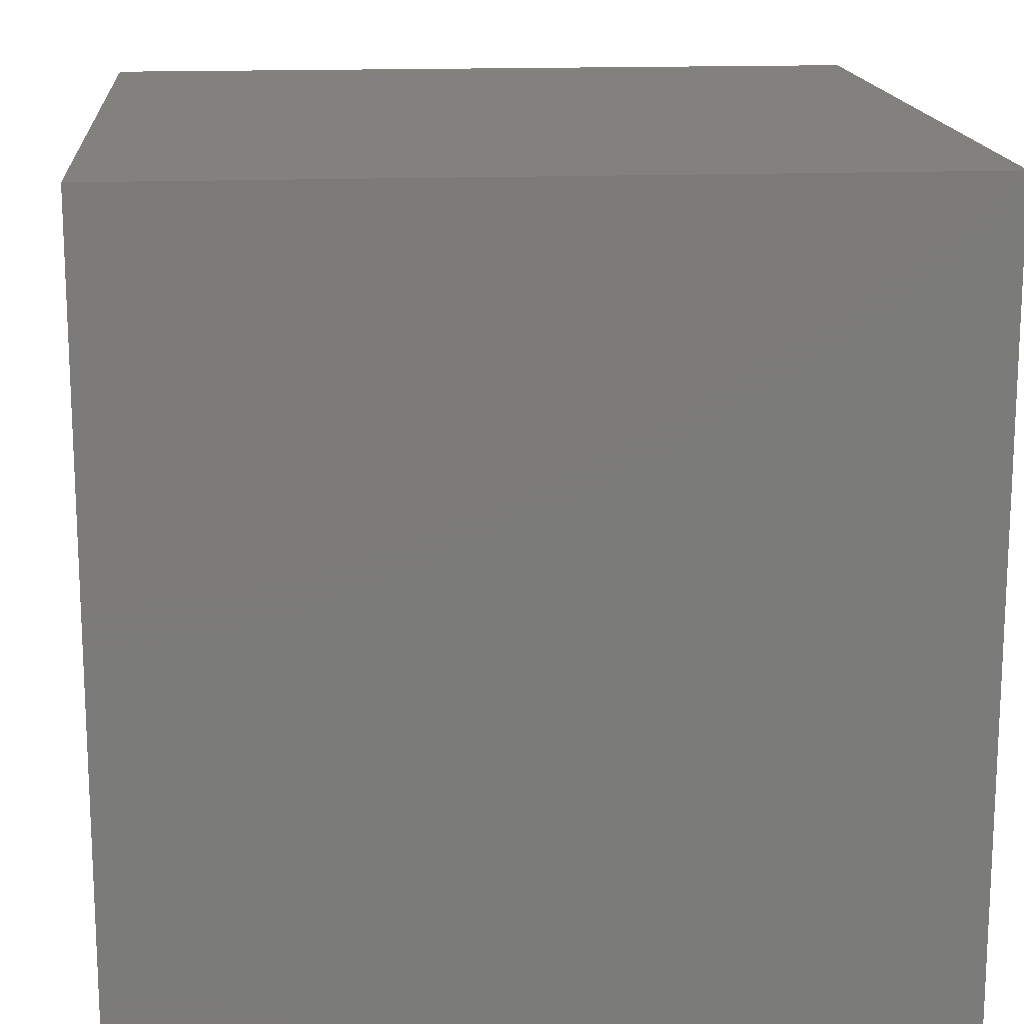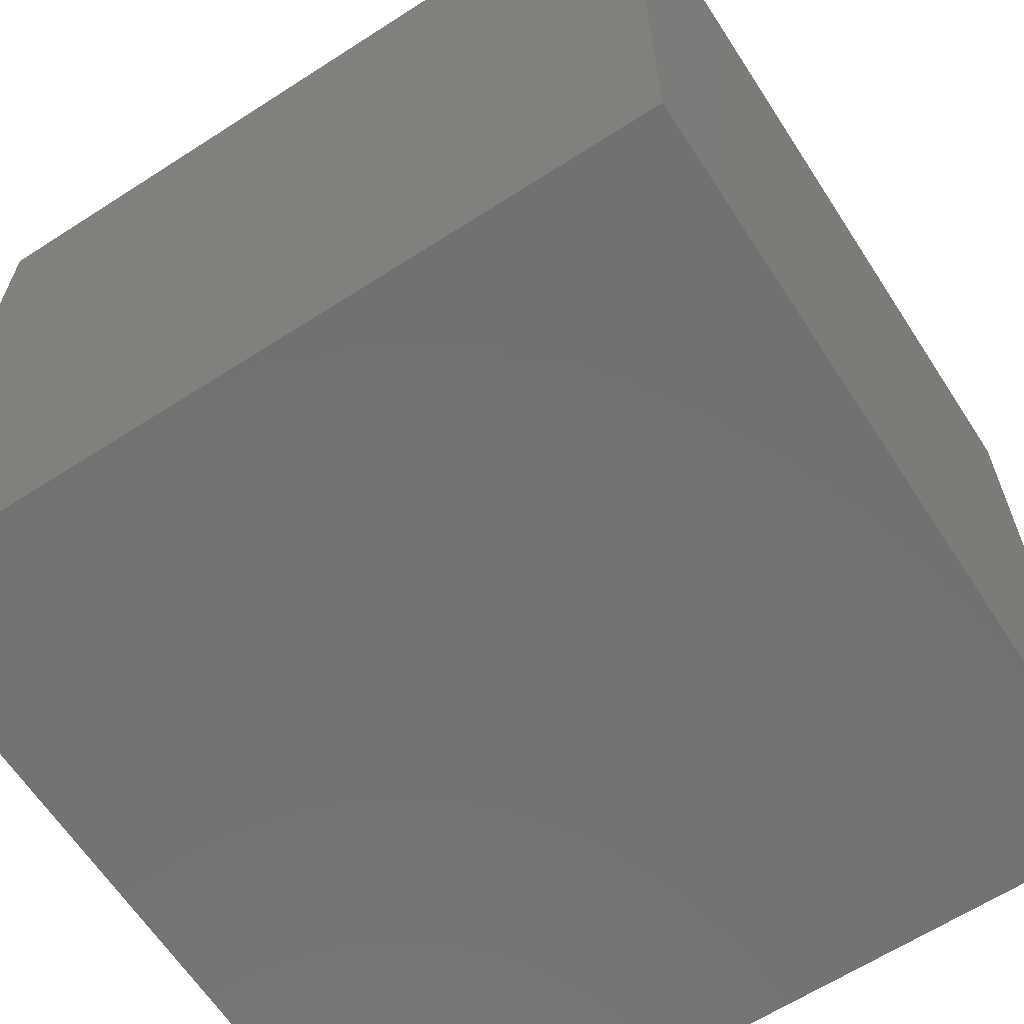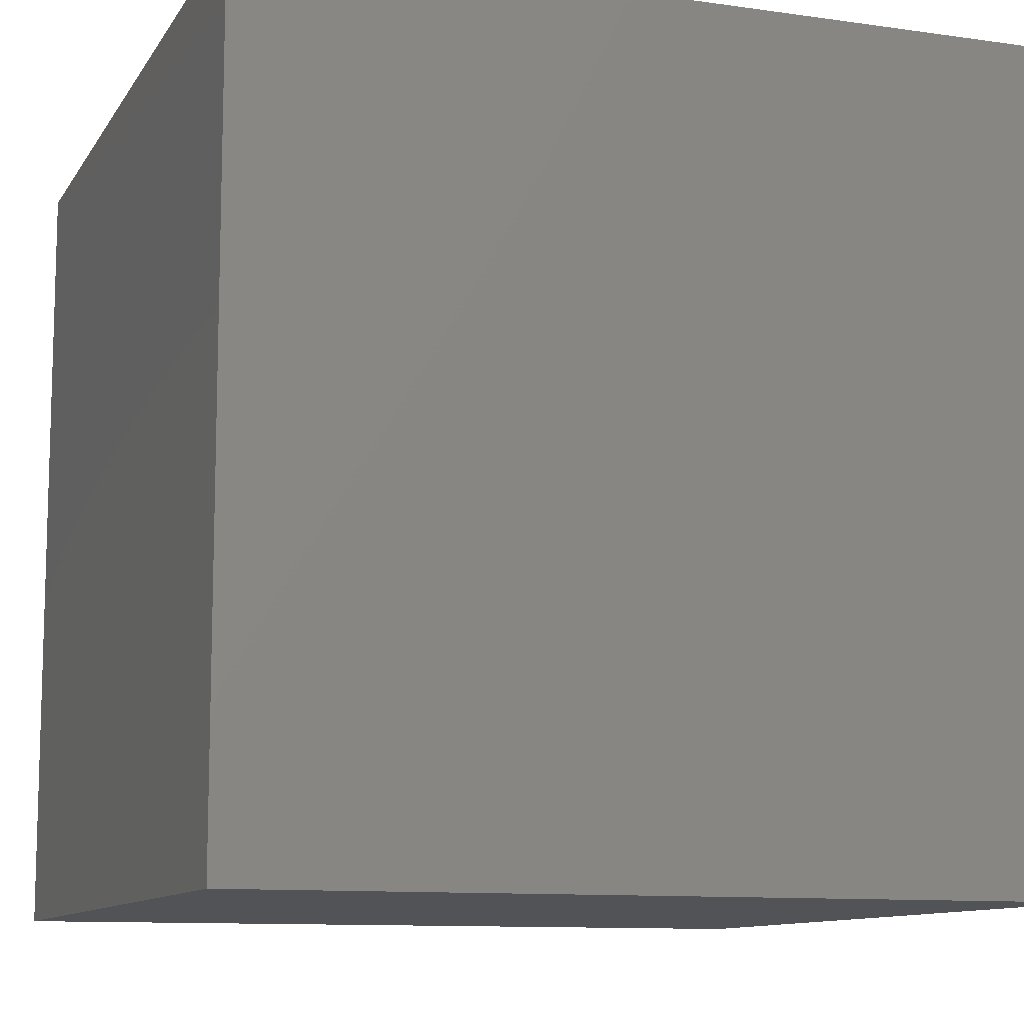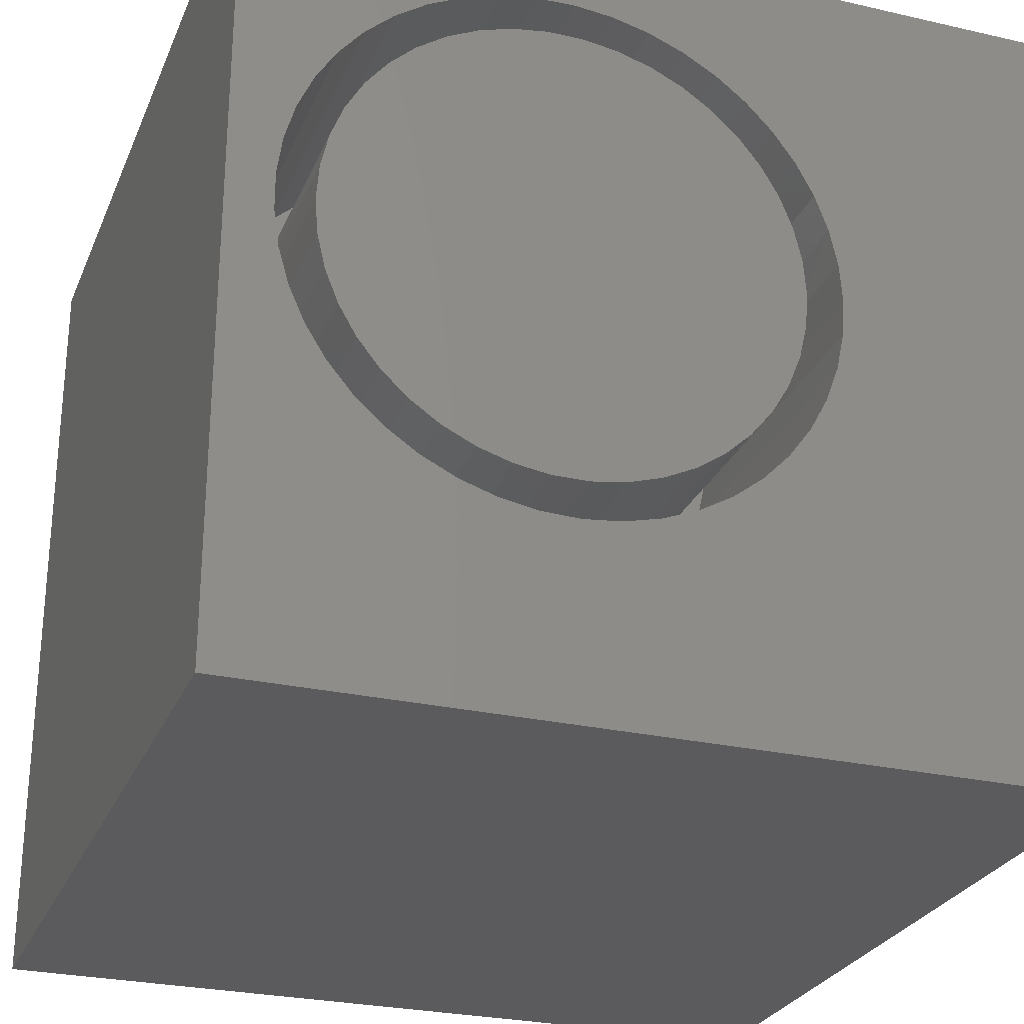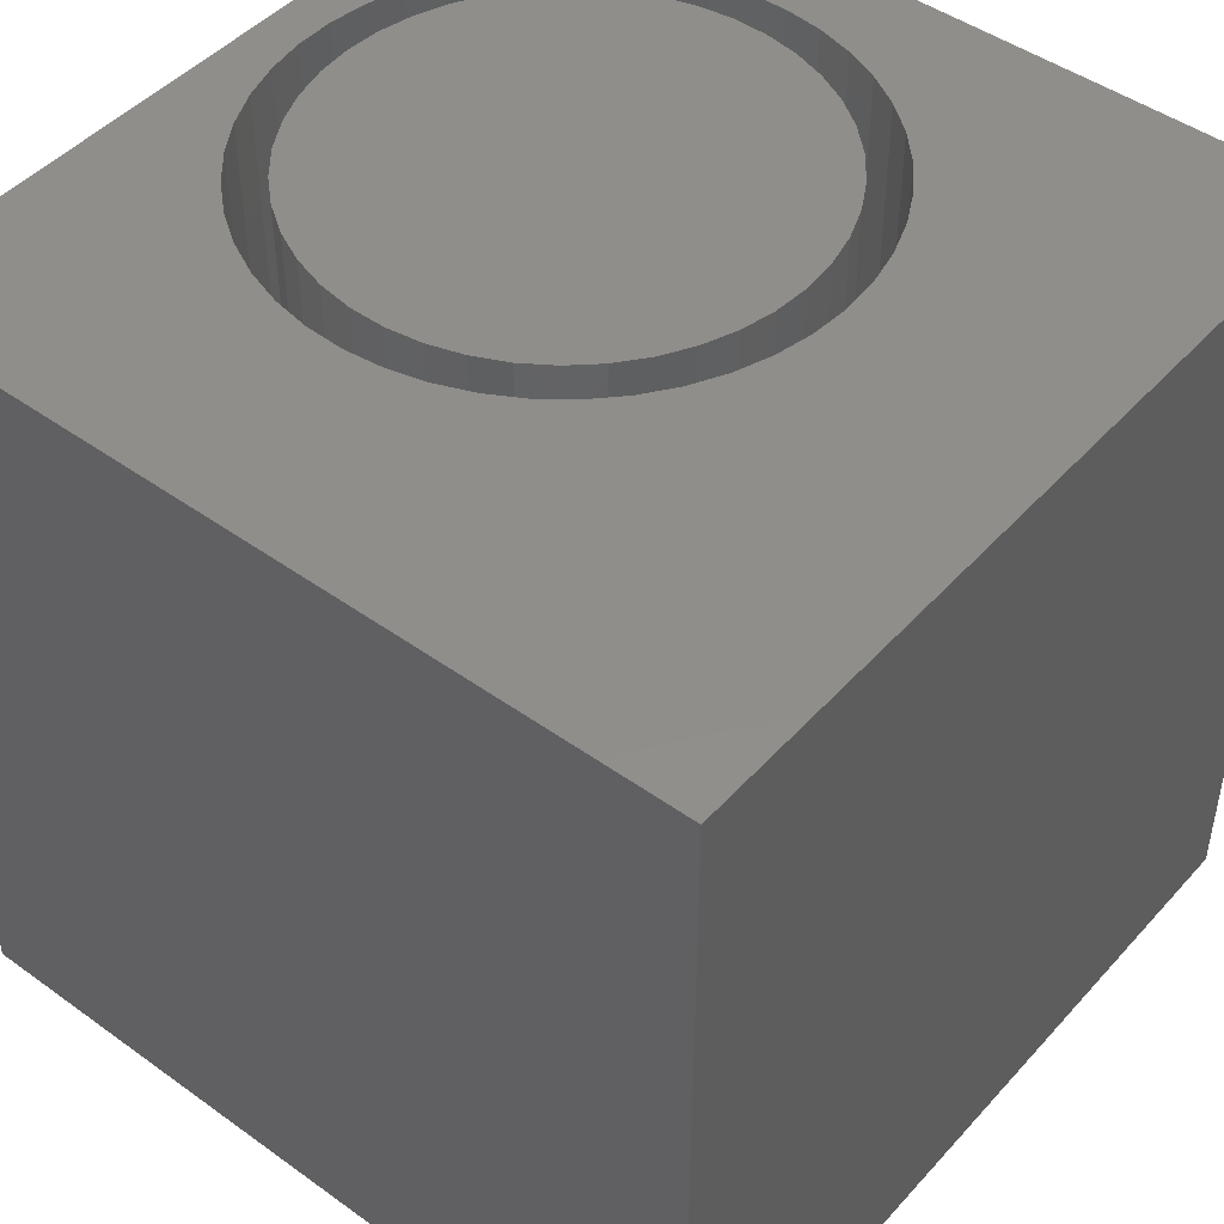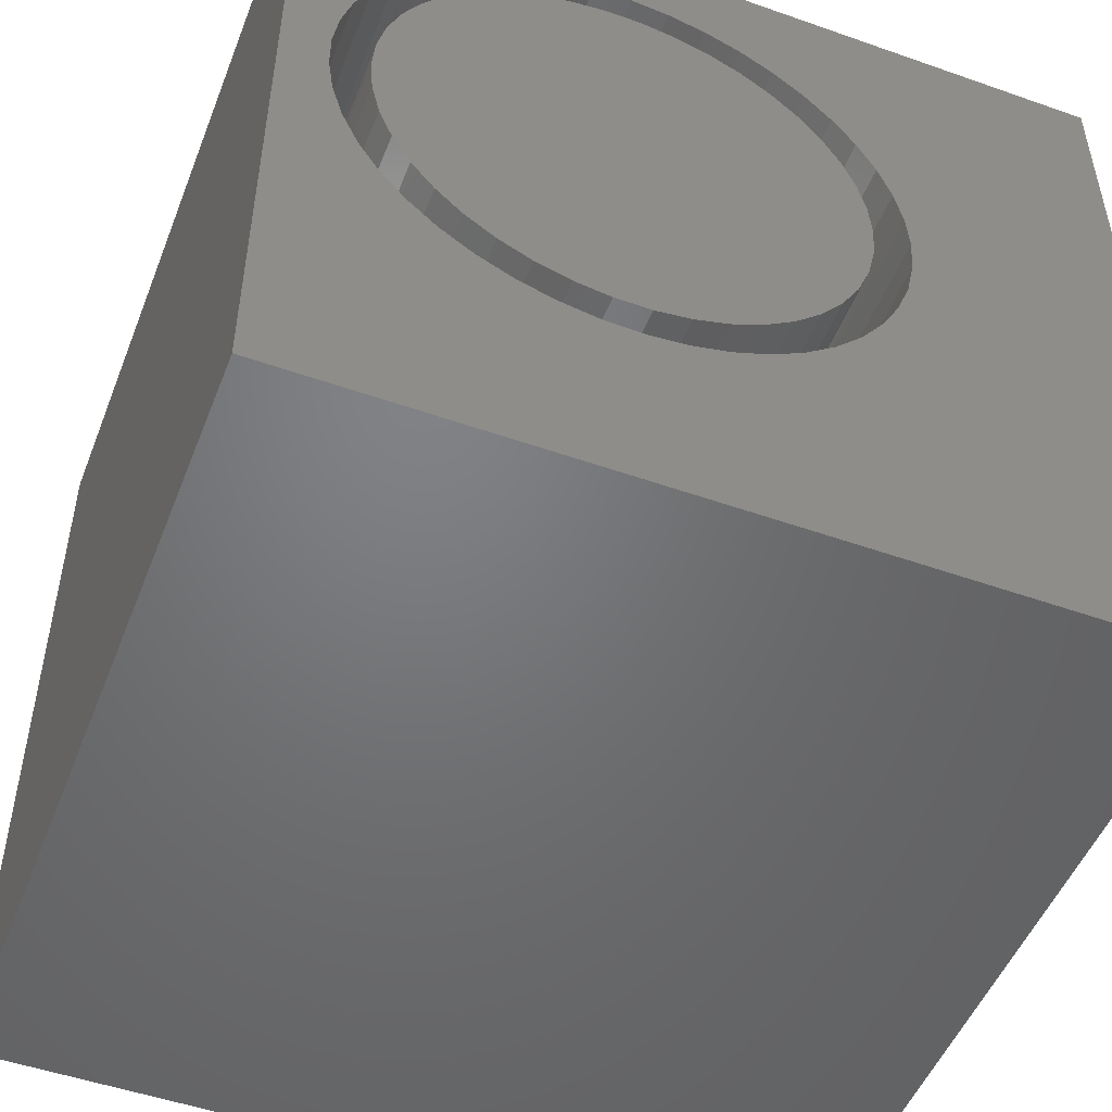
<metadata>
{"format":"stl","ext":"stl","renderer":"f3d","projection":"perspective","resolution":1024,"background":"white","views":[{"elev":15.8,"azim":175.3,"up":"+Y"},{"elev":-63.8,"azim":123.0,"up":"+Y"},{"elev":-10.7,"azim":-109.7,"up":"+Y"},{"elev":-27.1,"azim":-19.5,"up":"+Y"},{"elev":46.6,"azim":39.3,"up":"+Z"},{"elev":-50.4,"azim":-21.1,"up":"+Y"}]}
</metadata>
<code>
# stl→obj: 182 verts, 360 faces
v 0 10 10
v 0 10 0
v 0 0 10
v 0 0 0
v 7.105 4.757 10
v 6.945 4.319 10
v 10 0 10
v 2.637 8.779 10
v 3.081 8.924 10
v 10 10 10
v 6.128 8.164 10
v 6.452 7.828 10
v 6.726 7.451 10
v 6.945 7.039 10
v 7.105 6.601 10
v 4.924 8.859 10
v 5.356 8.685 10
v 5.76 8.451 10
v 5.356 2.673 10
v 5.76 2.906 10
v 6.128 3.194 10
v 3.541 9.005 10
v 4.007 9.021 10
v 4.471 8.972 10
v 7.202 6.144 10
v 7.234 5.679 10
v 7.202 5.213 10
v 6.726 3.907 10
v 6.452 3.529 10
v 4.007 2.337 10
v 4.471 2.385 10
v 4.924 2.498 10
v 3.541 2.353 10
v 3.081 2.434 10
v 2.637 2.578 10
v 1.485 8.002 10
v 1.831 8.314 10
v 2.218 8.575 10
v 2.218 2.783 10
v 1.831 3.043 10
v 1.485 3.356 10
v 0.6191 6.374 10
v 0.7477 6.823 10
v 1.185 3.713 10
v 0.9375 4.109 10
v 0.7477 4.535 10
v 0.9375 7.249 10
v 1.185 7.644 10
v 0.6191 4.983 10
v 0.5542 5.445 10
v 0.5542 5.912 10
v 10 10 0
v 10 0 0
v 7.202 5.213 5.989
v 7.234 5.679 5.989
v 7.202 6.144 5.989
v 7.105 6.601 5.989
v 6.945 7.039 5.989
v 6.726 7.451 5.989
v 6.452 7.828 5.989
v 6.128 8.164 5.989
v 5.76 8.451 5.989
v 5.356 8.685 5.989
v 4.924 8.859 5.989
v 4.471 8.972 5.989
v 4.007 9.021 5.989
v 3.541 9.005 5.989
v 3.081 8.924 5.989
v 2.637 8.779 5.989
v 2.218 8.575 5.989
v 1.831 8.314 5.989
v 1.485 8.002 5.989
v 1.185 7.644 5.989
v 0.9375 7.249 5.989
v 0.7477 6.823 5.989
v 0.6191 6.374 5.989
v 0.5542 5.912 5.989
v 0.5542 5.445 5.989
v 0.6191 4.983 5.989
v 0.7477 4.535 5.989
v 0.9375 4.109 5.989
v 1.185 3.713 5.989
v 1.485 3.356 5.989
v 1.831 3.043 5.989
v 2.218 2.783 5.989
v 2.637 2.578 5.989
v 3.081 2.434 5.989
v 3.541 2.353 5.989
v 4.007 2.337 5.989
v 4.471 2.385 5.989
v 4.924 2.498 5.989
v 5.356 2.673 5.989
v 5.76 2.906 5.989
v 6.128 3.194 5.989
v 6.452 3.529 5.989
v 6.726 3.907 5.989
v 6.945 4.319 5.989
v 7.105 4.757 5.989
v 5.335 3.177 5.989
v 5.692 3.42 5.989
v 6.008 3.714 5.989
v 6.277 4.051 5.989
v 6.493 4.425 5.989
v 6.651 4.827 5.989
v 6.747 5.248 5.989
v 6.779 5.679 5.989
v 6.747 6.109 5.989
v 6.651 6.53 5.989
v 6.493 6.932 5.989
v 6.277 7.306 5.989
v 6.008 7.644 5.989
v 5.692 7.938 5.989
v 1.033 6.109 5.989
v 1.001 5.679 5.989
v 1.033 5.248 5.989
v 1.13 4.827 5.989
v 1.287 4.425 5.989
v 1.503 4.051 5.989
v 1.772 3.714 5.989
v 2.089 3.42 5.989
v 2.446 3.177 5.989
v 2.835 2.989 5.989
v 3.247 2.862 5.989
v 3.674 2.798 5.989
v 4.106 2.798 5.989
v 4.533 2.862 5.989
v 4.946 2.989 5.989
v 5.335 8.181 5.989
v 4.946 8.368 5.989
v 4.533 8.495 5.989
v 4.106 8.56 5.989
v 3.674 8.56 5.989
v 3.247 8.495 5.989
v 2.835 8.368 5.989
v 2.446 8.181 5.989
v 2.089 7.938 5.989
v 1.772 7.644 5.989
v 1.503 7.306 5.989
v 1.287 6.932 5.989
v 1.13 6.53 5.989
v 6.779 5.679 10
v 6.747 5.248 10
v 6.651 4.827 10
v 6.493 4.425 10
v 6.277 4.051 10
v 6.008 3.714 10
v 5.692 3.42 10
v 5.335 3.177 10
v 4.946 2.989 10
v 4.533 2.862 10
v 4.106 2.798 10
v 3.674 2.798 10
v 3.247 2.862 10
v 2.835 2.989 10
v 2.446 3.177 10
v 2.089 3.42 10
v 1.772 3.714 10
v 1.503 4.051 10
v 1.287 4.425 10
v 1.13 4.827 10
v 1.033 5.248 10
v 1.001 5.679 10
v 1.033 6.109 10
v 1.13 6.53 10
v 1.287 6.932 10
v 1.503 7.306 10
v 1.772 7.644 10
v 2.089 7.938 10
v 2.446 8.181 10
v 2.835 8.368 10
v 3.247 8.495 10
v 3.674 8.56 10
v 4.106 8.56 10
v 4.533 8.495 10
v 4.946 8.368 10
v 5.335 8.181 10
v 5.692 7.938 10
v 6.008 7.644 10
v 6.277 7.306 10
v 6.493 6.932 10
v 6.651 6.53 10
v 6.747 6.109 10
f 1 2 3
f 3 2 4
f 5 6 7
f 8 9 1
f 10 11 12
f 12 13 10
f 10 13 14
f 10 14 15
f 16 17 10
f 10 17 18
f 10 18 11
f 19 7 20
f 20 7 21
f 9 22 1
f 1 22 23
f 1 23 10
f 10 23 24
f 10 24 16
f 15 25 10
f 10 25 26
f 10 26 7
f 7 26 27
f 7 27 5
f 6 28 7
f 7 28 29
f 7 29 21
f 30 3 31
f 31 3 7
f 31 7 32
f 32 7 19
f 30 33 3
f 3 33 34
f 3 34 35
f 36 37 1
f 1 37 38
f 1 38 8
f 35 39 3
f 3 39 40
f 3 40 41
f 1 42 43
f 41 44 3
f 3 44 45
f 3 45 46
f 43 47 1
f 1 47 48
f 1 48 36
f 46 49 3
f 3 49 50
f 3 50 1
f 1 50 51
f 1 51 42
f 52 10 53
f 53 10 7
f 2 52 4
f 4 52 53
f 10 52 1
f 1 52 2
f 53 7 4
f 4 7 3
f 54 26 55
f 55 26 25
f 55 25 56
f 56 25 15
f 56 15 57
f 57 15 14
f 57 14 58
f 58 14 13
f 58 13 59
f 59 13 12
f 59 12 60
f 60 12 11
f 60 11 61
f 61 11 18
f 61 18 62
f 62 18 17
f 62 17 63
f 63 17 16
f 63 16 64
f 64 16 24
f 64 24 65
f 65 24 23
f 65 23 66
f 66 23 22
f 66 22 67
f 67 22 9
f 67 9 68
f 68 9 8
f 68 8 69
f 69 8 38
f 69 38 70
f 70 38 37
f 70 37 71
f 71 37 36
f 71 36 72
f 72 36 48
f 72 48 73
f 73 48 47
f 73 47 74
f 74 47 43
f 74 43 75
f 75 43 42
f 75 42 76
f 76 42 51
f 76 51 77
f 77 51 50
f 77 50 78
f 78 50 49
f 78 49 79
f 79 49 46
f 79 46 80
f 80 46 45
f 80 45 81
f 81 45 44
f 81 44 82
f 82 44 41
f 82 41 83
f 83 41 40
f 83 40 84
f 84 40 39
f 84 39 85
f 85 39 35
f 85 35 86
f 86 35 34
f 86 34 87
f 87 34 33
f 87 33 88
f 88 33 30
f 88 30 89
f 89 30 31
f 89 31 90
f 90 31 32
f 90 32 91
f 91 32 19
f 91 19 92
f 92 19 20
f 92 20 93
f 93 20 21
f 93 21 94
f 94 21 29
f 94 29 95
f 95 29 28
f 95 28 96
f 96 28 6
f 96 6 97
f 97 6 5
f 97 5 98
f 98 5 27
f 98 27 54
f 54 27 26
f 99 93 100
f 100 93 94
f 100 94 101
f 101 94 95
f 101 95 102
f 102 95 96
f 102 96 103
f 103 96 97
f 103 97 104
f 104 97 98
f 104 98 105
f 105 98 54
f 105 54 106
f 106 54 55
f 106 55 107
f 107 55 56
f 107 56 108
f 108 56 57
f 108 57 109
f 109 57 58
f 109 58 110
f 110 58 59
f 110 59 111
f 111 59 60
f 111 60 112
f 113 77 114
f 114 77 78
f 114 78 115
f 115 78 79
f 115 79 116
f 116 79 80
f 116 80 117
f 117 80 81
f 117 81 118
f 118 81 82
f 118 82 119
f 119 82 83
f 119 83 120
f 120 83 84
f 120 84 121
f 121 84 85
f 121 85 122
f 122 85 86
f 122 86 123
f 123 86 87
f 123 87 124
f 124 87 88
f 124 88 125
f 125 88 89
f 125 89 126
f 126 89 90
f 126 90 127
f 127 90 91
f 127 91 99
f 99 91 92
f 99 92 93
f 60 61 112
f 112 61 62
f 112 62 128
f 128 62 63
f 128 63 129
f 129 63 64
f 129 64 130
f 130 64 65
f 130 65 131
f 131 65 66
f 131 66 132
f 132 66 67
f 132 67 133
f 133 67 68
f 133 68 134
f 134 68 69
f 134 69 135
f 135 69 70
f 135 70 136
f 136 70 71
f 136 71 137
f 137 71 72
f 137 72 138
f 138 72 73
f 138 73 139
f 139 73 74
f 139 74 140
f 140 74 75
f 140 75 113
f 113 75 76
f 113 76 77
f 107 141 106
f 106 141 142
f 106 142 105
f 105 142 143
f 105 143 104
f 104 143 144
f 104 144 103
f 103 144 145
f 103 145 102
f 102 145 146
f 102 146 101
f 101 146 147
f 101 147 100
f 100 147 148
f 100 148 99
f 99 148 149
f 99 149 127
f 127 149 150
f 127 150 126
f 126 150 151
f 126 151 125
f 125 151 152
f 125 152 124
f 124 152 153
f 124 153 123
f 123 153 154
f 123 154 122
f 122 154 155
f 122 155 121
f 121 155 156
f 121 156 120
f 120 156 157
f 120 157 119
f 119 157 158
f 119 158 118
f 118 158 159
f 118 159 117
f 117 159 160
f 117 160 116
f 116 160 161
f 116 161 115
f 115 161 162
f 115 162 114
f 114 162 163
f 114 163 113
f 113 163 164
f 113 164 140
f 140 164 165
f 140 165 139
f 139 165 166
f 139 166 138
f 138 166 167
f 138 167 137
f 137 167 168
f 137 168 136
f 136 168 169
f 136 169 135
f 135 169 170
f 135 170 134
f 134 170 171
f 134 171 133
f 133 171 172
f 133 172 132
f 132 172 173
f 132 173 131
f 131 173 174
f 131 174 130
f 130 174 175
f 130 175 129
f 129 175 176
f 129 176 128
f 128 176 177
f 128 177 112
f 112 177 178
f 112 178 111
f 111 178 179
f 111 179 110
f 110 179 180
f 110 180 109
f 109 180 181
f 109 181 108
f 108 181 182
f 108 182 107
f 107 182 141
f 182 181 148
f 147 146 142
f 181 180 148
f 148 180 179
f 148 179 178
f 178 177 148
f 148 177 176
f 148 176 175
f 148 172 171
f 147 142 148
f 148 142 141
f 148 141 182
f 175 174 148
f 148 174 173
f 148 173 172
f 171 170 148
f 148 170 169
f 148 169 168
f 168 167 148
f 148 167 166
f 148 166 165
f 148 162 161
f 161 160 148
f 148 160 159
f 148 159 158
f 151 150 156
f 146 145 142
f 142 145 144
f 142 144 143
f 165 164 148
f 148 164 163
f 148 163 162
f 155 154 153
f 158 157 148
f 148 157 156
f 148 156 149
f 149 156 150
f 155 153 156
f 156 153 152
f 156 152 151

</code>
